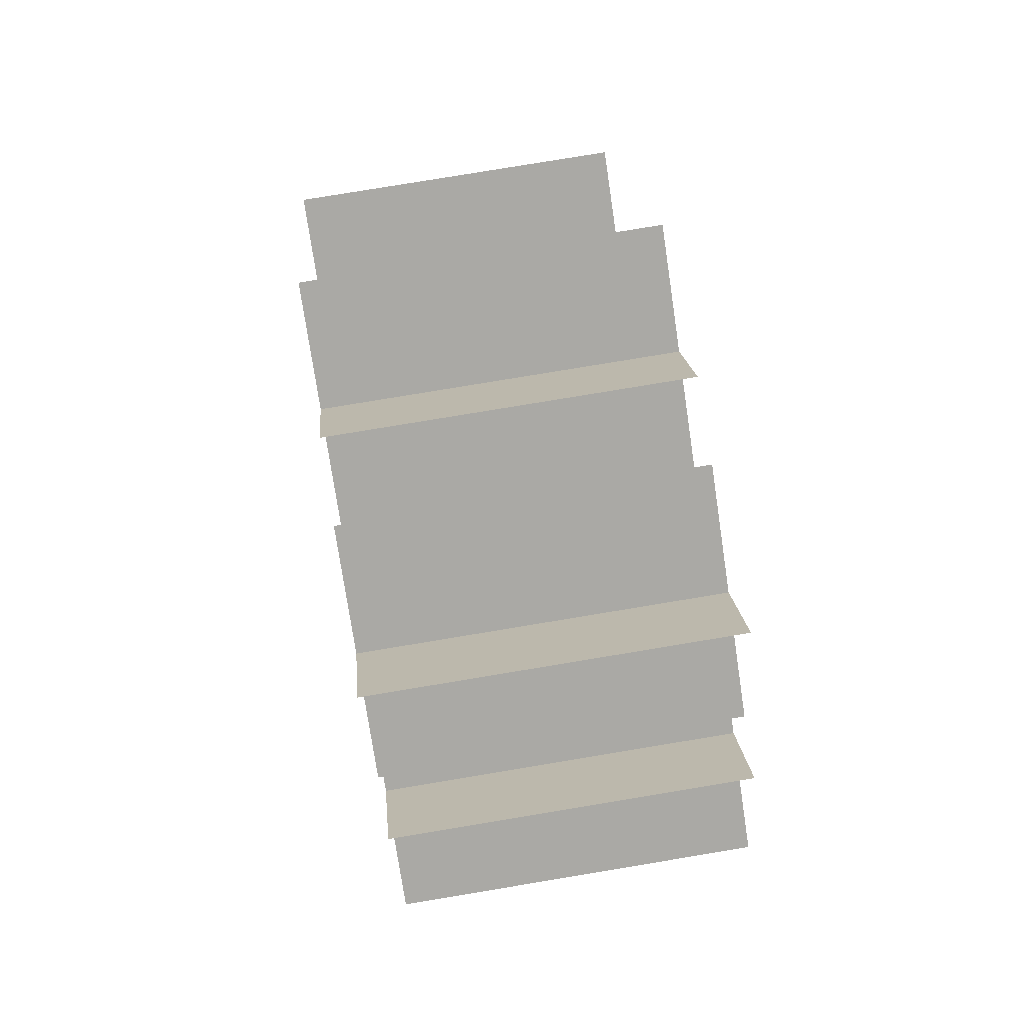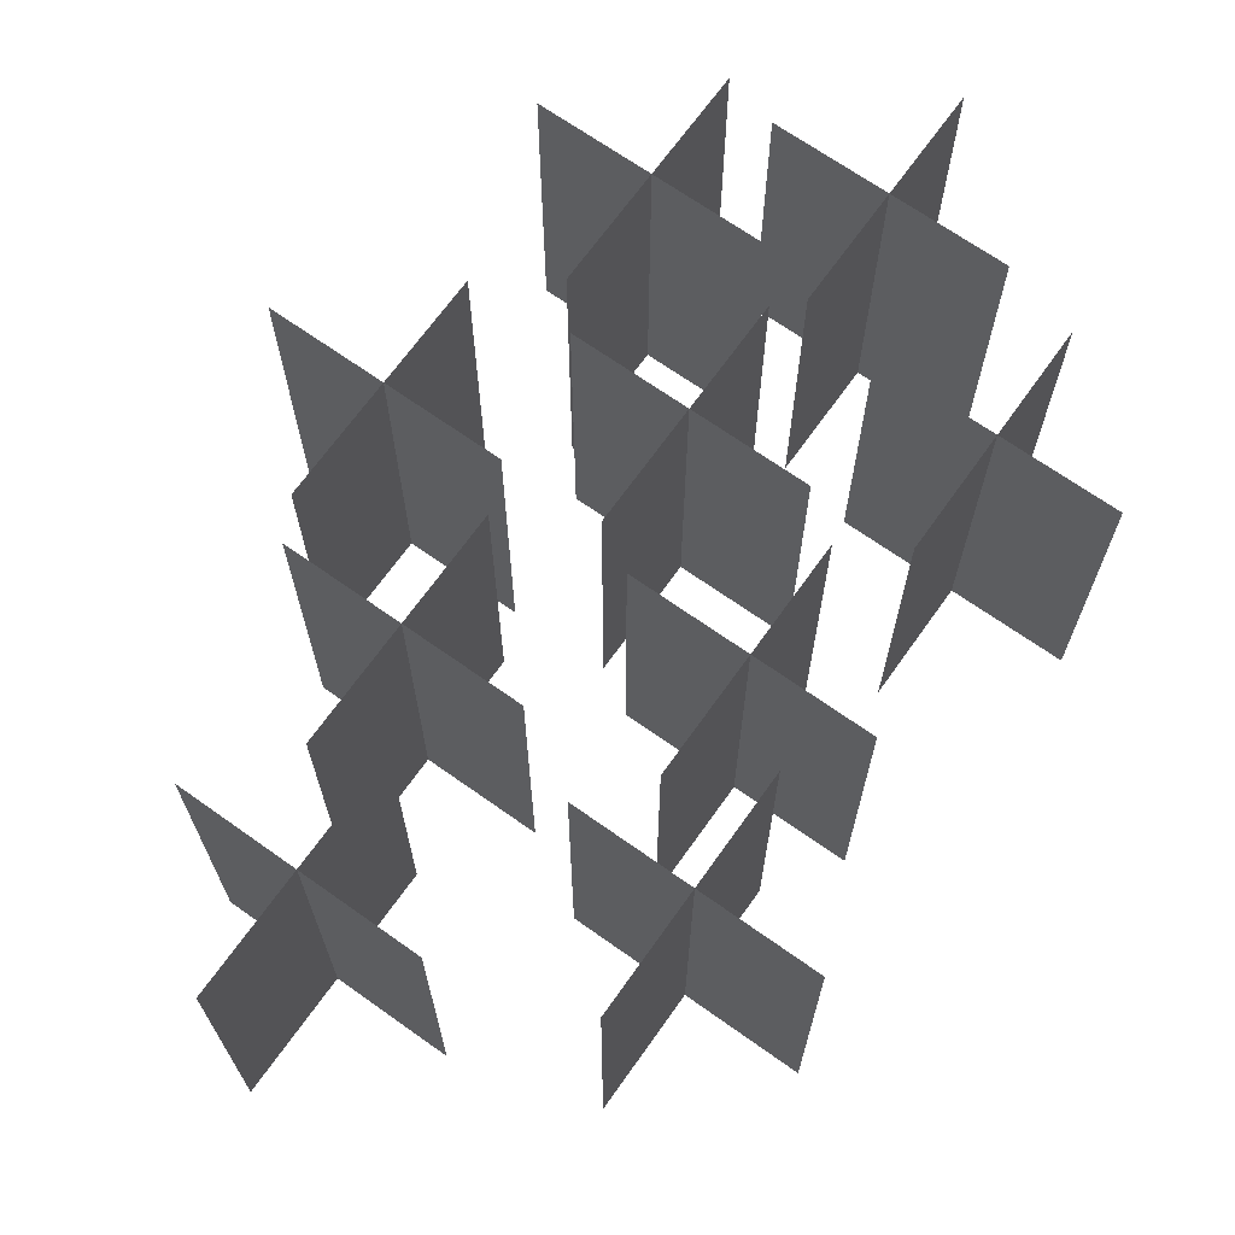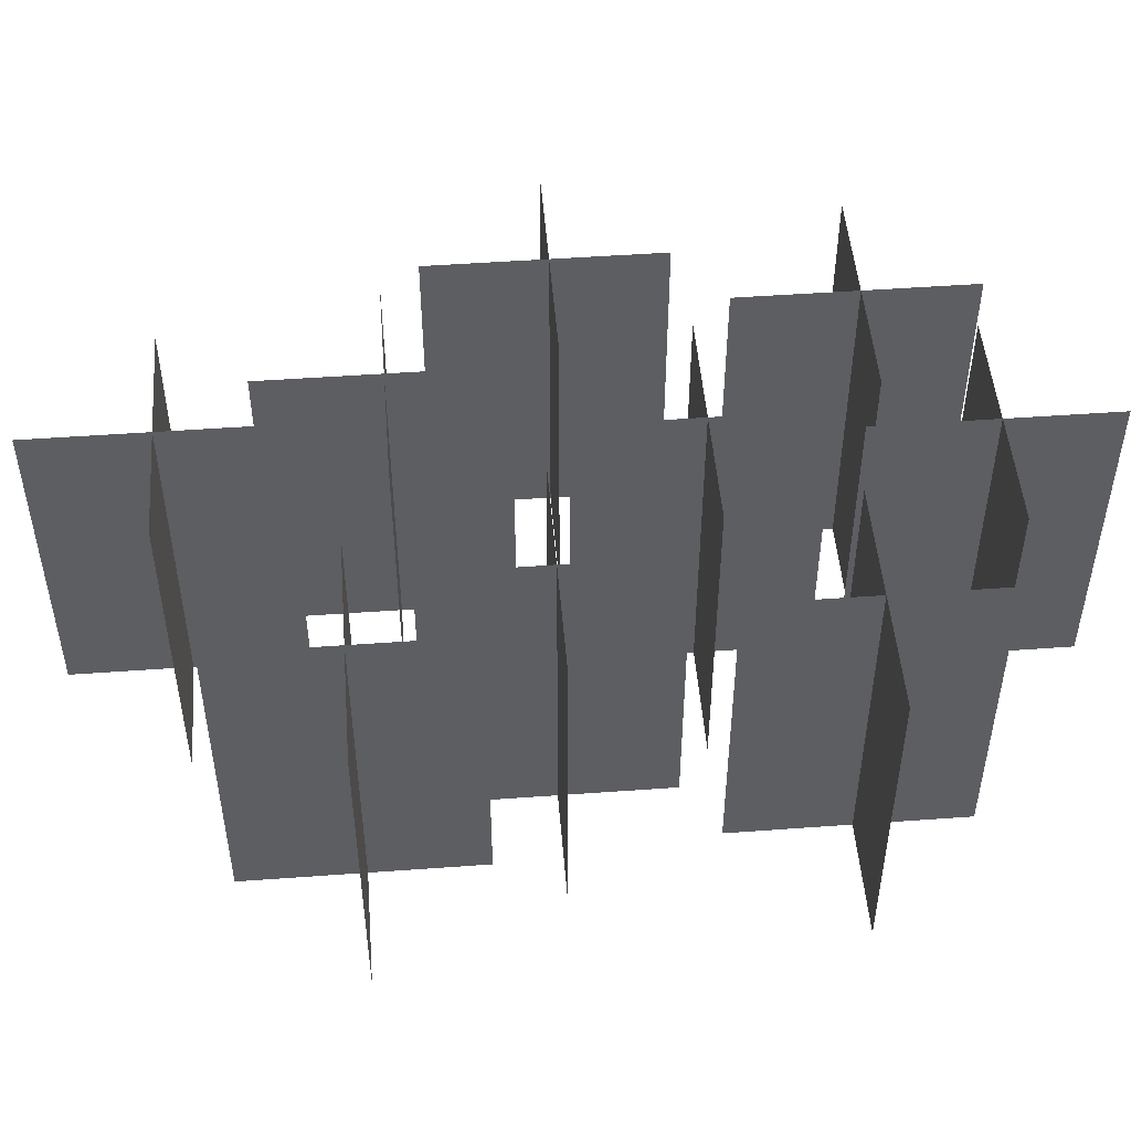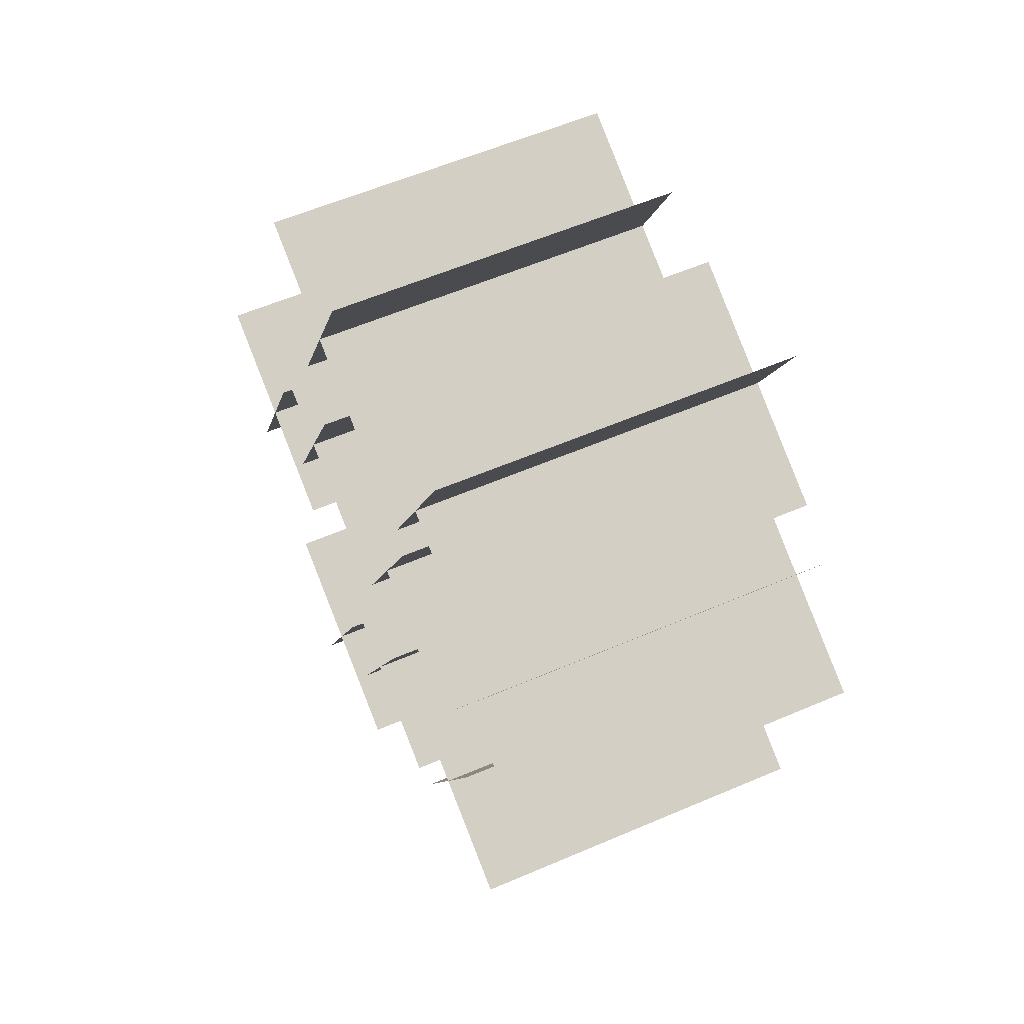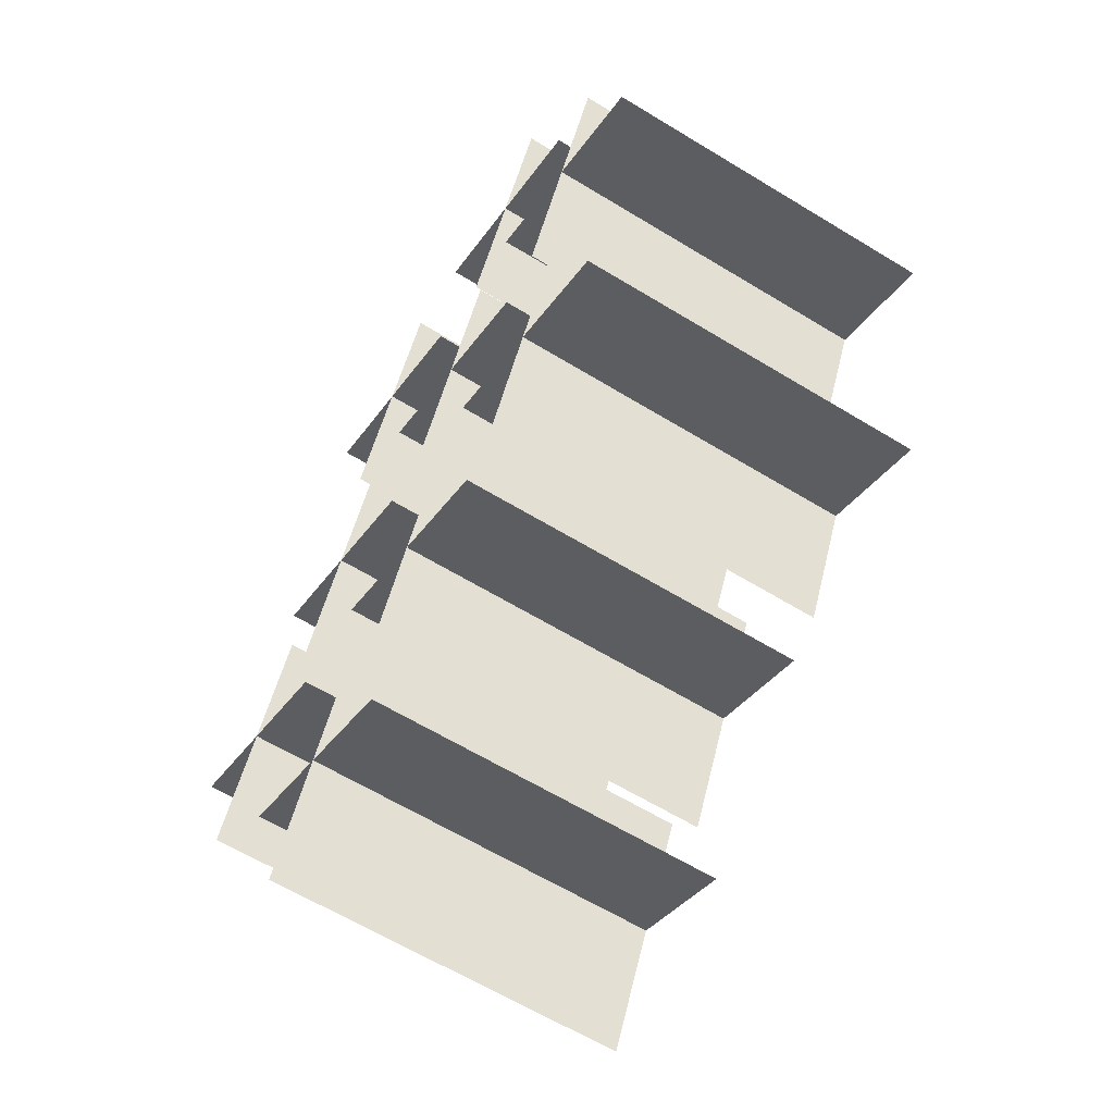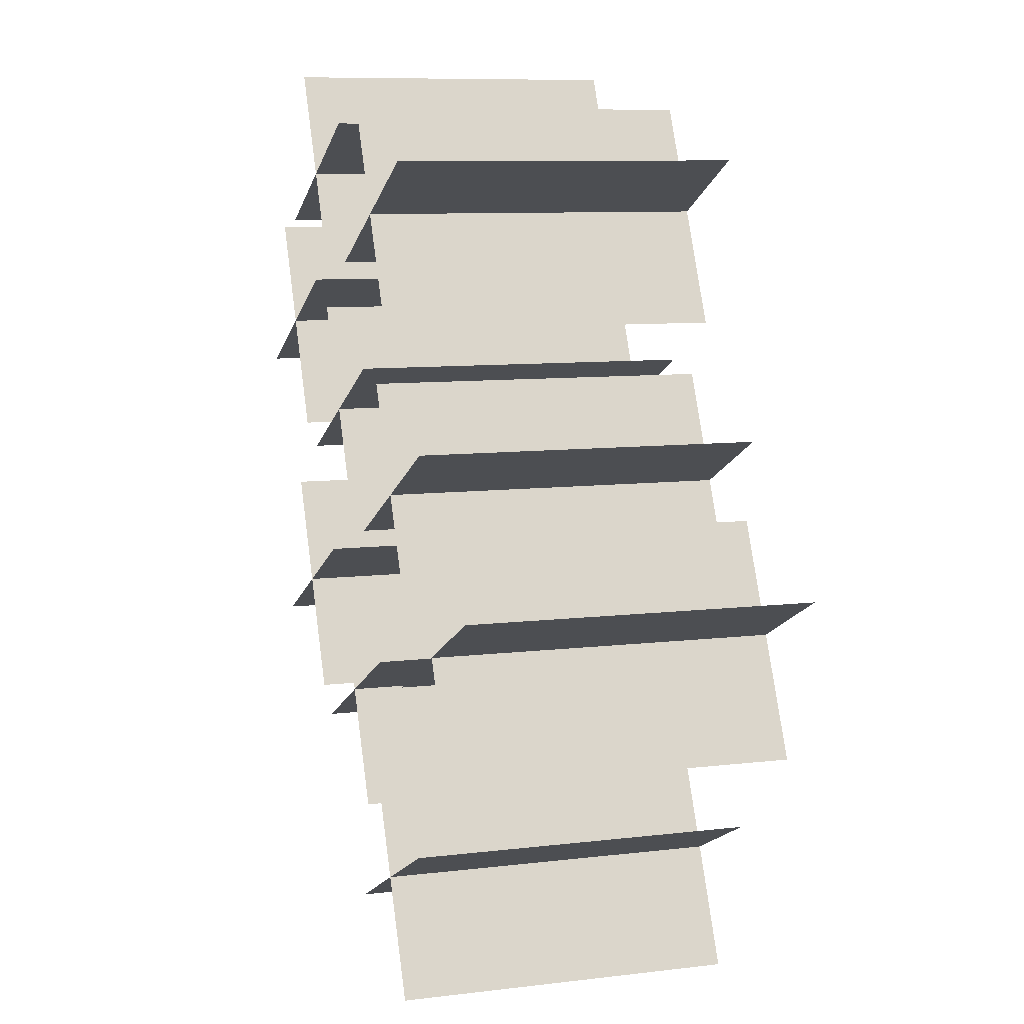
<metadata>
{"format":"obj","ext":"obj","renderer":"f3d","projection":"perspective","resolution":1024,"background":"white","views":[{"elev":79.4,"azim":80.6,"up":"+Z"},{"elev":68.5,"azim":-118.6,"up":"+Y"},{"elev":49.5,"azim":-68.6,"up":"+Y"},{"elev":57.6,"azim":65.9,"up":"+Z"},{"elev":-62.7,"azim":58.3,"up":"+Z"},{"elev":9.0,"azim":-107.8,"up":"+Z"}]}
</metadata>
<code>
g Plane102
v -656.6 112.1 26.1
v -656.6 -112.1 26.1
v -799.6 112.1 95.82
v -799.6 -112.1 95.82
v -694.3 112.1 130.2
v -694.3 -112.1 130.2
v -764 112.1 -12.72
v -764 -112.1 -12.72
v -762.2 112.1 199.2
v -762.2 -112.1 199.2
v -905.2 112.1 268.9
v -905.2 -112.1 268.9
v -799.9 112.1 303.4
v -799.9 -112.1 303.4
v -869.7 112.1 160.4
v -869.7 -112.1 160.4
v -665.3 112.1 286.8
v -665.3 -112.1 286.8
v -808.3 112.1 356.6
v -808.3 -112.1 356.6
v -703 112.1 391
v -703 -112.1 391
v -772.7 112.1 248
v -772.7 -112.1 248
v -562.2 112.1 134
v -562.2 -112.1 134
v -705.2 112.1 203.7
v -705.2 -112.1 203.7
v -599.9 112.1 238.2
v -599.9 -112.1 238.2
v -669.6 112.1 95.19
v -669.6 -112.1 95.19
v -431.8 112.1 189.4
v -431.8 -112.1 189.4
v -574.7 112.1 259.2
v -574.7 -112.1 259.2
v -469.5 112.1 293.6
v -469.5 -112.1 293.6
v -539.2 112.1 150.6
v -539.2 -112.1 150.6
v -525.3 112.1 328.1
v -525.3 -112.1 328.1
v -668.3 112.1 397.8
v -668.3 -112.1 397.8
v -563 112.1 432.2
v -563 -112.1 432.2
v -632.7 112.1 289.3
v -632.7 -112.1 289.3
v -618.8 112.1 466.8
v -618.8 -112.1 466.8
v -761.8 112.1 536.5
v -761.8 -112.1 536.5
v -656.5 112.1 570.9
v -656.5 -112.1 570.9
v -726.3 112.1 427.9
v -726.3 -112.1 427.9
v -462.4 112.1 491.6
v -462.4 -112.1 491.6
v -605.4 112.1 561.3
v -605.4 -112.1 561.3
v -500.1 112.1 595.7
v -500.1 -112.1 595.7
v -569.8 112.1 452.8
v -569.8 -112.1 452.8
v -387.6 112.1 380.6
v -387.6 -112.1 380.6
v -530.6 112.1 450.4
v -530.6 -112.1 450.4
v -425.3 112.1 484.8
v -425.3 -112.1 484.8
v -495 112.1 341.8
v -495 -112.1 341.8
f 3 1 2
f 2 4 3
f 7 5 6
f 6 8 7
f 11 9 10
f 10 12 11
f 15 13 14
f 14 16 15
f 19 17 18
f 18 20 19
f 23 21 22
f 22 24 23
f 27 25 26
f 26 28 27
f 31 29 30
f 30 32 31
f 35 33 34
f 34 36 35
f 39 37 38
f 38 40 39
f 43 41 42
f 42 44 43
f 47 45 46
f 46 48 47
f 51 49 50
f 50 52 51
f 55 53 54
f 54 56 55
f 59 57 58
f 58 60 59
f 63 61 62
f 62 64 63
f 67 65 66
f 66 68 67
f 71 69 70
f 70 72 71

</code>
